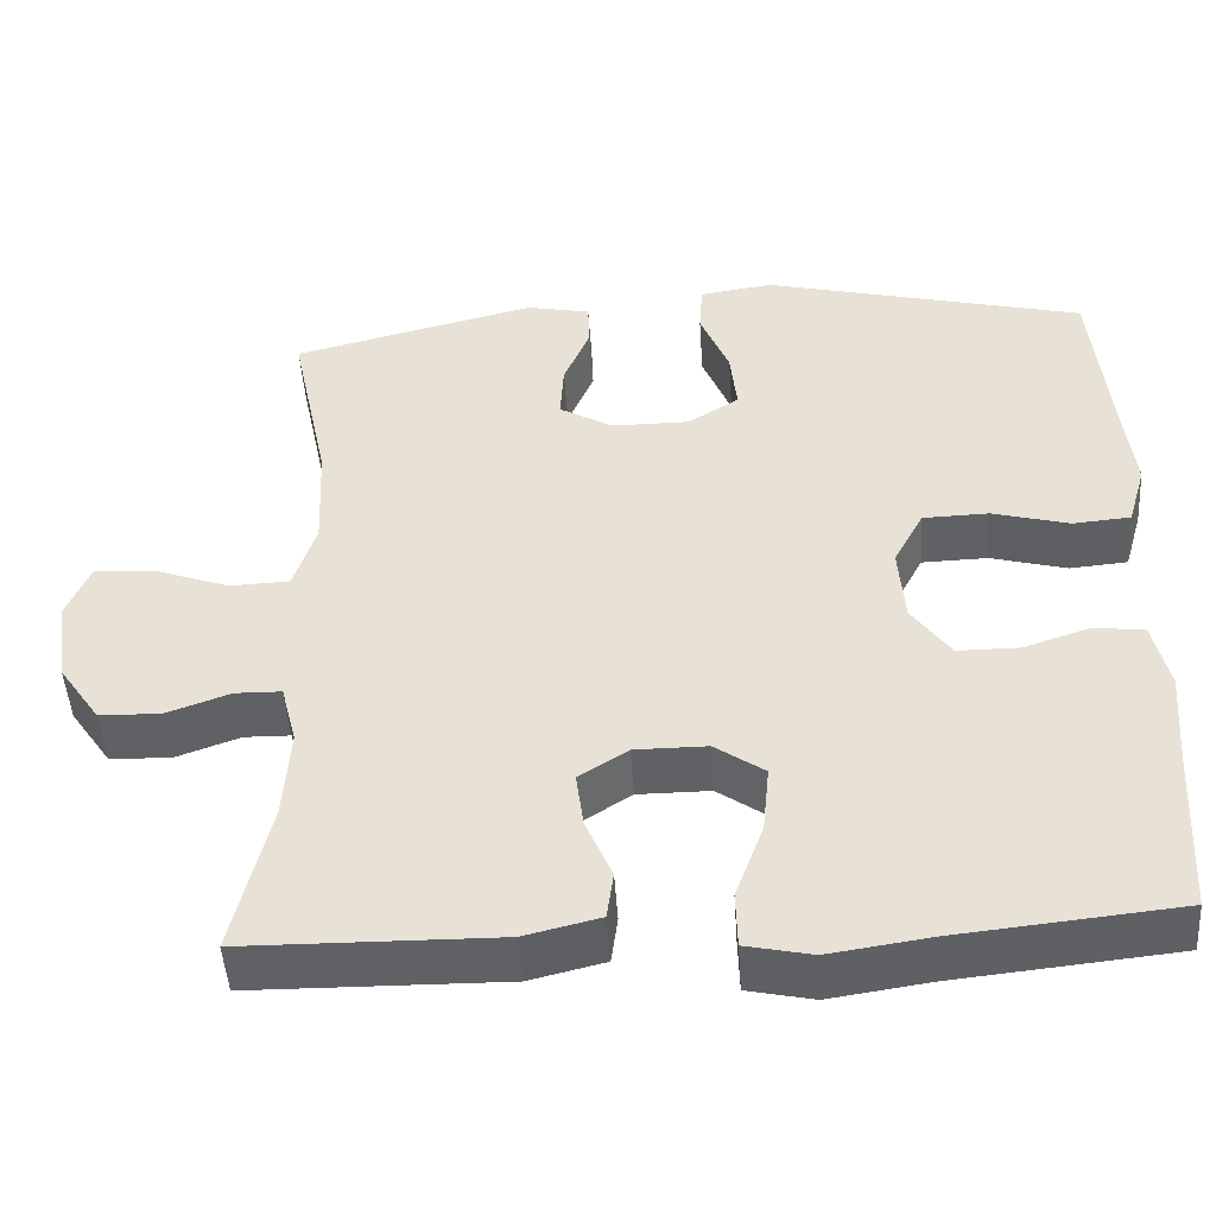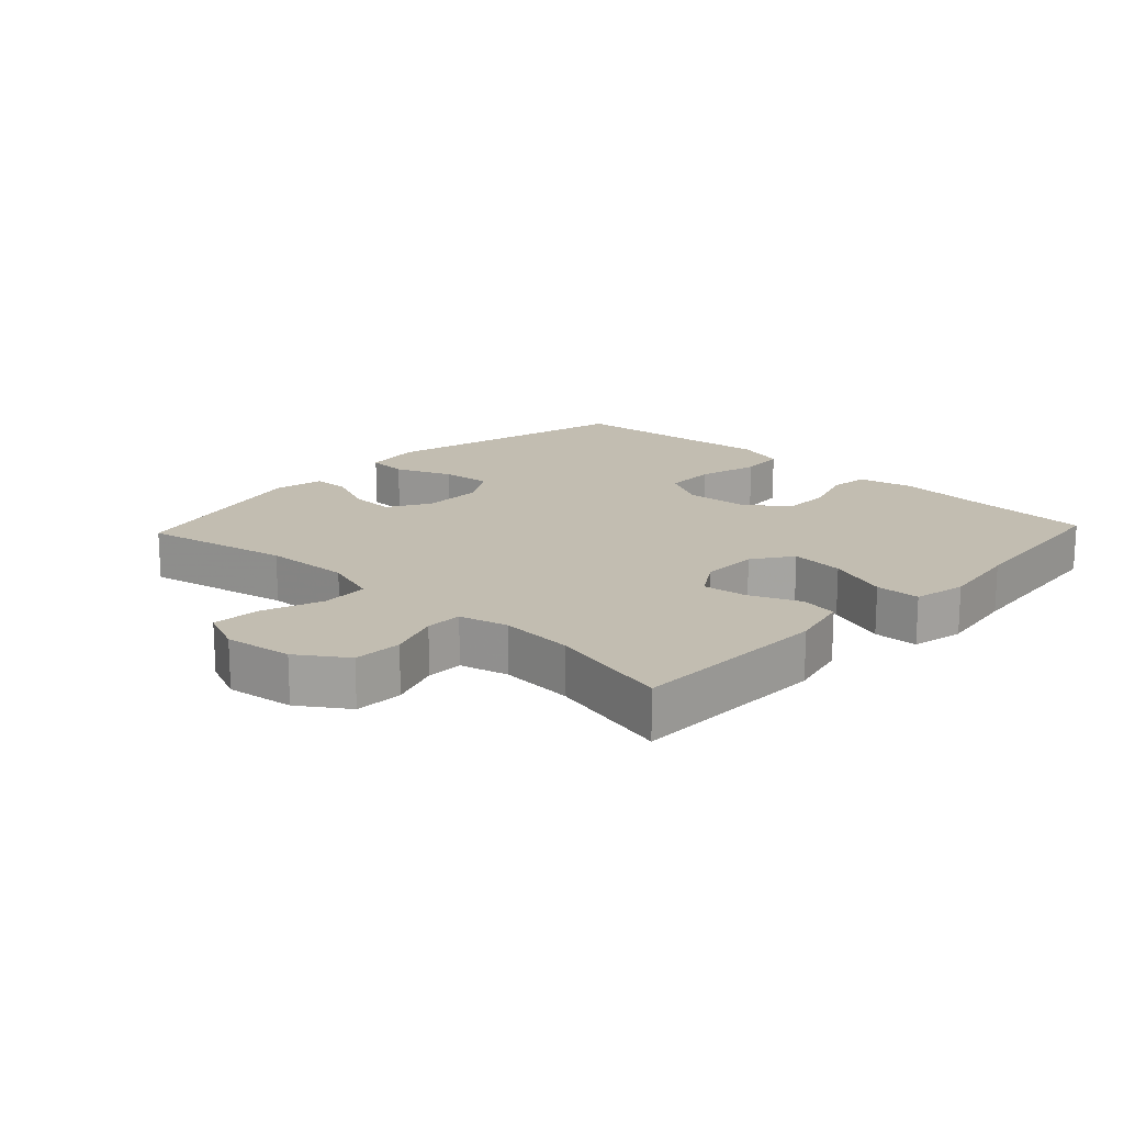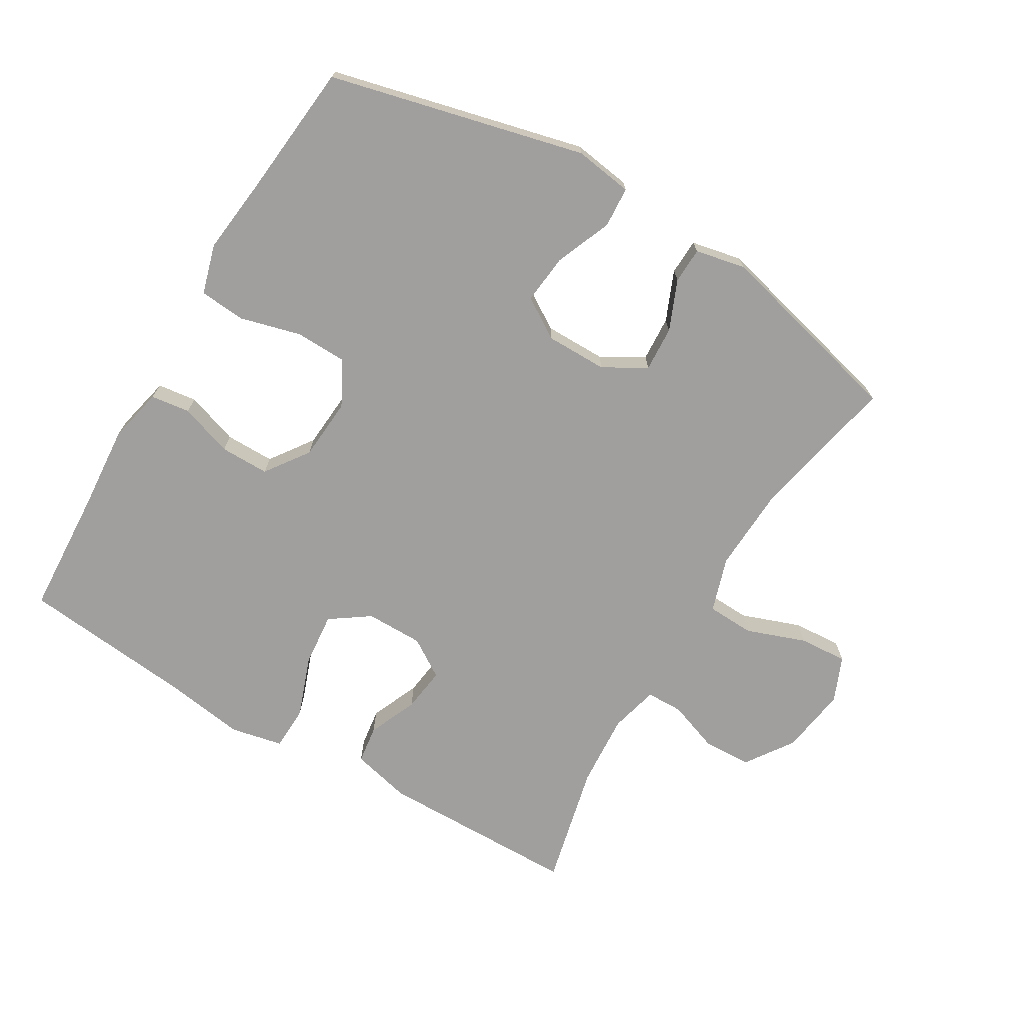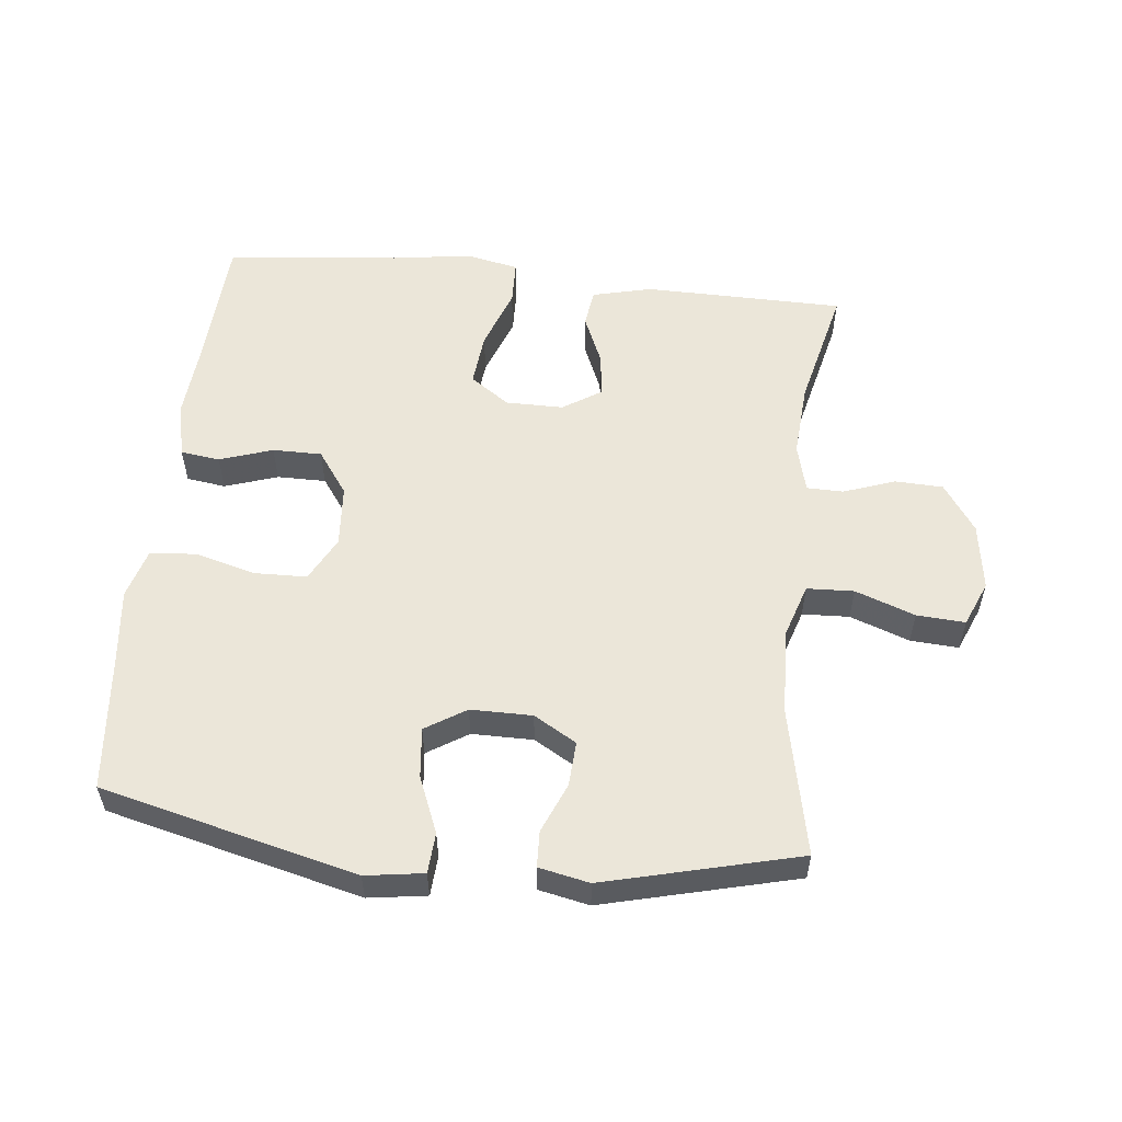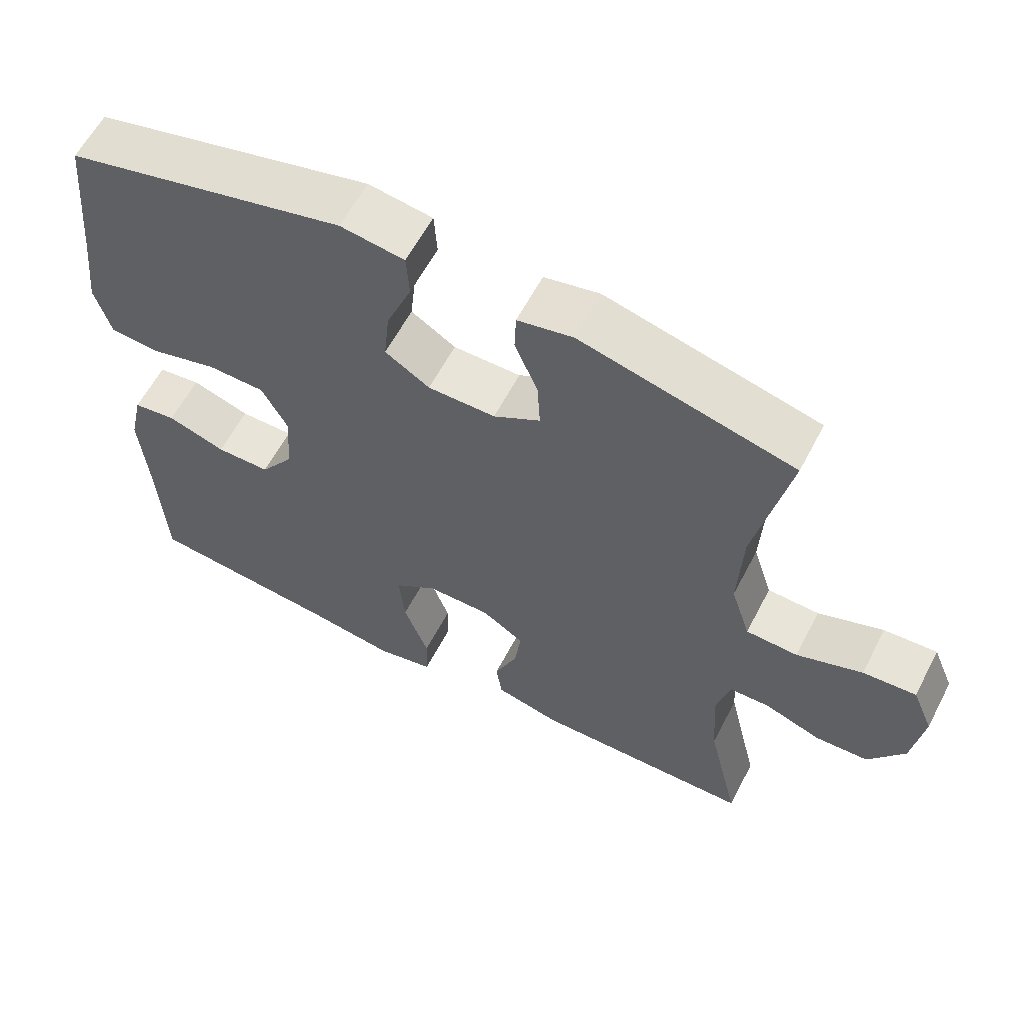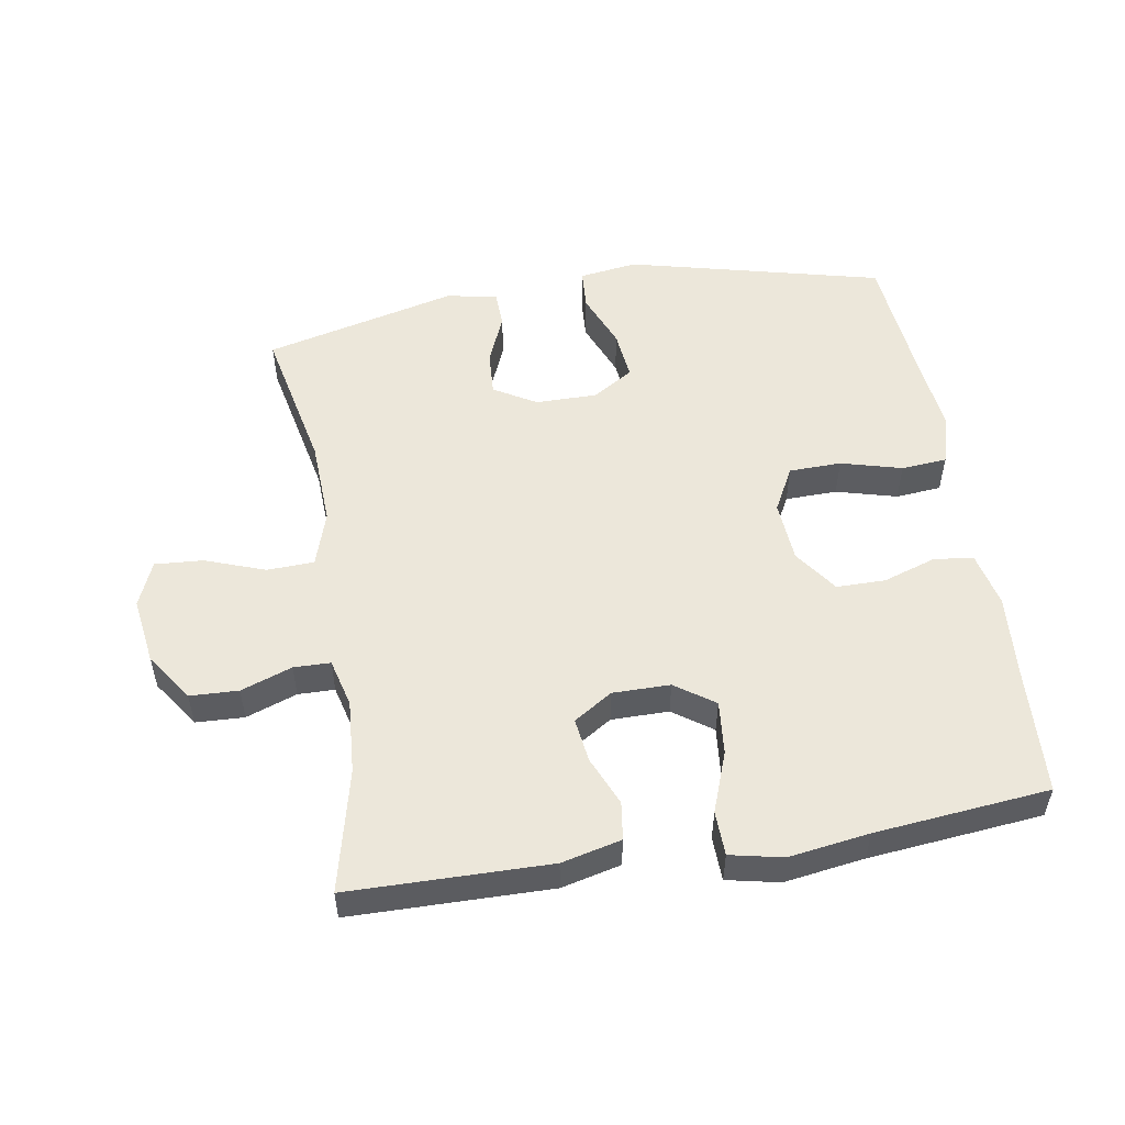
<metadata>
{"format":"obj","ext":"obj","renderer":"f3d","projection":"perspective","resolution":1024,"background":"white","views":[{"elev":-47.6,"azim":-176.3,"up":"+Z"},{"elev":16.9,"azim":133.3,"up":"+Y"},{"elev":-71.4,"azim":-30.7,"up":"+Y"},{"elev":55.6,"azim":6.1,"up":"+Y"},{"elev":60.4,"azim":27.5,"up":"+Z"},{"elev":52.9,"azim":170.7,"up":"+Y"}]}
</metadata>
<code>
v 0.5 0.07 0.5
v 0.453 0.07 0.276
v 0.447 0.07 0.144
v 0.474 0.07 0.06
v 0.546 0.07 0.057
v 0.637 0.07 0.09
v 0.711 0.07 0.095
v 0.74 0.07 0.026
v 0.725 0.07 -0.077
v 0.675 0.07 -0.15
v 0.601 0.07 -0.153
v 0.523 0.07 -0.125
v 0.467 0.07 -0.126
v 0.448 0.07 -0.2
v 0.456 0.07 -0.313
v 0.5 0.07 -0.5
v 0.194 0.07 -0.504
v 0.103 0.07 -0.482
v 0.095 0.07 -0.424
v 0.127 0.07 -0.349
v 0.136 0.07 -0.281
v 0.077 0.07 -0.243
v -0.011 0.07 -0.243
v -0.071 0.07 -0.285
v -0.063 0.07 -0.367
v -0.029 0.07 -0.46
v -0.031 0.07 -0.528
v -0.111 0.07 -0.545
v -0.234 0.07 -0.527
v -0.5 0.07 -0.5
v -0.511 0.07 -0.303
v -0.521 0.07 -0.176
v -0.502 0.07 -0.092
v -0.442 0.07 -0.084
v -0.361 0.07 -0.111
v -0.286 0.07 -0.111
v -0.239 0.07 -0.045
v -0.232 0.07 0.05
v -0.268 0.07 0.118
v -0.348 0.07 0.12
v -0.441 0.07 0.095
v -0.511 0.07 0.101
v -0.533 0.07 0.177
v -0.52 0.07 0.292
v -0.5 0.07 0.5
v -0.11 0.07 0.596
v -0.021 0.07 0.583
v -0.017 0.07 0.521
v -0.052 0.07 0.435
v -0.06 0.07 0.359
v 0.002 0.07 0.32
v 0.096 0.07 0.32
v 0.161 0.07 0.358
v 0.157 0.07 0.427
v 0.125 0.07 0.503
v 0.127 0.07 0.558
v 0.204 0.07 0.574
v 0.5 0 0.5
v 0.453 0 0.276
v 0.447 0 0.144
v 0.474 0 0.06
v 0.546 0 0.057
v 0.637 0 0.09
v 0.711 0 0.095
v 0.74 0 0.026
v 0.725 0 -0.077
v 0.675 0 -0.15
v 0.601 0 -0.153
v 0.523 0 -0.125
v 0.467 0 -0.126
v 0.448 0 -0.2
v 0.456 0 -0.313
v 0.5 0 -0.5
v 0.194 0 -0.504
v 0.103 0 -0.482
v 0.095 0 -0.424
v 0.127 0 -0.349
v 0.136 0 -0.281
v 0.077 0 -0.243
v -0.011 0 -0.243
v -0.071 0 -0.285
v -0.063 0 -0.367
v -0.029 0 -0.46
v -0.031 0 -0.528
v -0.111 0 -0.545
v -0.234 0 -0.527
v -0.5 0 -0.5
v -0.511 0 -0.303
v -0.521 0 -0.176
v -0.502 0 -0.092
v -0.442 0 -0.084
v -0.361 0 -0.111
v -0.286 0 -0.111
v -0.239 0 -0.045
v -0.232 0 0.05
v -0.268 0 0.118
v -0.348 0 0.12
v -0.441 0 0.095
v -0.511 0 0.101
v -0.533 0 0.177
v -0.52 0 0.292
v -0.5 0 0.5
v -0.11 0 0.596
v -0.021 0 0.583
v -0.017 0 0.521
v -0.052 0 0.435
v -0.06 0 0.359
v 0.002 0 0.32
v 0.096 0 0.32
v 0.161 0 0.358
v 0.157 0 0.427
v 0.125 0 0.503
v 0.127 0 0.558
v 0.204 0 0.574
f 54 55 56 57
f 53 54 57 1
f 52 53 1 2
f 51 52 2 3
f 46 47 48 49
f 44 45 46 49
f 44 49 50
f 43 44 50 51
f 40 41 42 43
f 39 40 43 51
f 32 33 34 35
f 31 32 35 36
f 29 30 31 36
f 28 29 36 37
f 25 26 27 28
f 24 25 28 37
f 17 18 19 20
f 15 16 17 20
f 14 15 20 21
f 13 14 21 22
f 9 10 11 12
f 9 12 13
f 8 9 13
f 5 6 7 8
f 4 5 8 13
f 38 39 51 3
f 23 24 37 38
f 13 22 23 38
f 3 4 13 38
f 114 113 112 111
f 58 114 111 110
f 59 58 110 109
f 60 59 109 108
f 106 105 104 103
f 106 103 102 101
f 107 106 101
f 108 107 101 100
f 100 99 98 97
f 108 100 97 96
f 92 91 90 89
f 93 92 89 88
f 93 88 87 86
f 94 93 86 85
f 85 84 83 82
f 94 85 82 81
f 77 76 75 74
f 77 74 73 72
f 78 77 72 71
f 79 78 71 70
f 69 68 67 66
f 70 69 66
f 70 66 65
f 65 64 63 62
f 70 65 62 61
f 60 108 96 95
f 95 94 81 80
f 95 80 79 70
f 95 70 61 60
f 1 58 59 2
f 2 59 60 3
f 3 60 61 4
f 4 61 62 5
f 5 62 63 6
f 6 63 64 7
f 7 64 65 8
f 8 65 66 9
f 9 66 67 10
f 10 67 68 11
f 11 68 69 12
f 12 69 70 13
f 13 70 71 14
f 14 71 72 15
f 15 72 73 16
f 16 73 74 17
f 17 74 75 18
f 18 75 76 19
f 19 76 77 20
f 20 77 78 21
f 21 78 79 22
f 22 79 80 23
f 23 80 81 24
f 24 81 82 25
f 25 82 83 26
f 26 83 84 27
f 27 84 85 28
f 28 85 86 29
f 29 86 87 30
f 30 87 88 31
f 31 88 89 32
f 32 89 90 33
f 33 90 91 34
f 34 91 92 35
f 35 92 93 36
f 36 93 94 37
f 37 94 95 38
f 38 95 96 39
f 39 96 97 40
f 40 97 98 41
f 41 98 99 42
f 42 99 100 43
f 43 100 101 44
f 44 101 102 45
f 45 102 103 46
f 46 103 104 47
f 47 104 105 48
f 48 105 106 49
f 49 106 107 50
f 50 107 108 51
f 51 108 109 52
f 52 109 110 53
f 53 110 111 54
f 54 111 112 55
f 55 112 113 56
f 56 113 114 57
f 57 114 58 1

</code>
